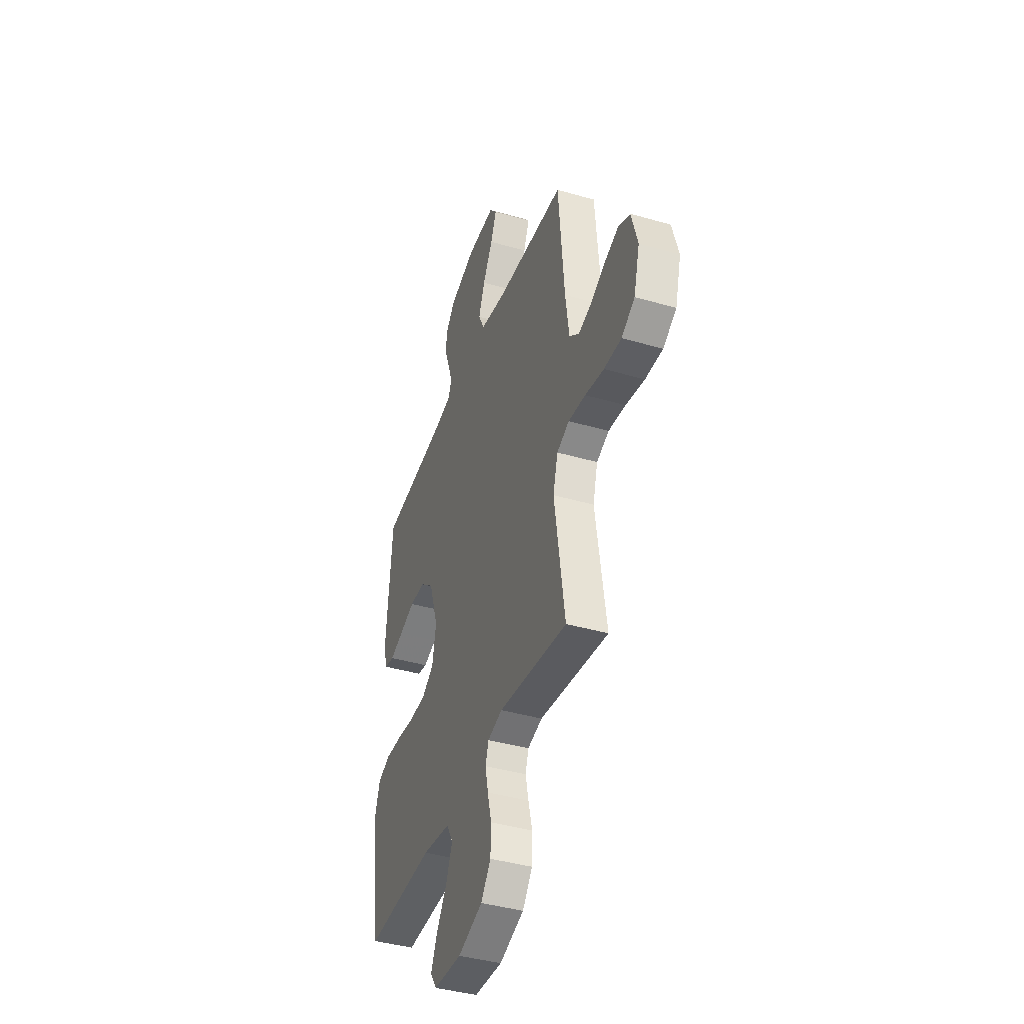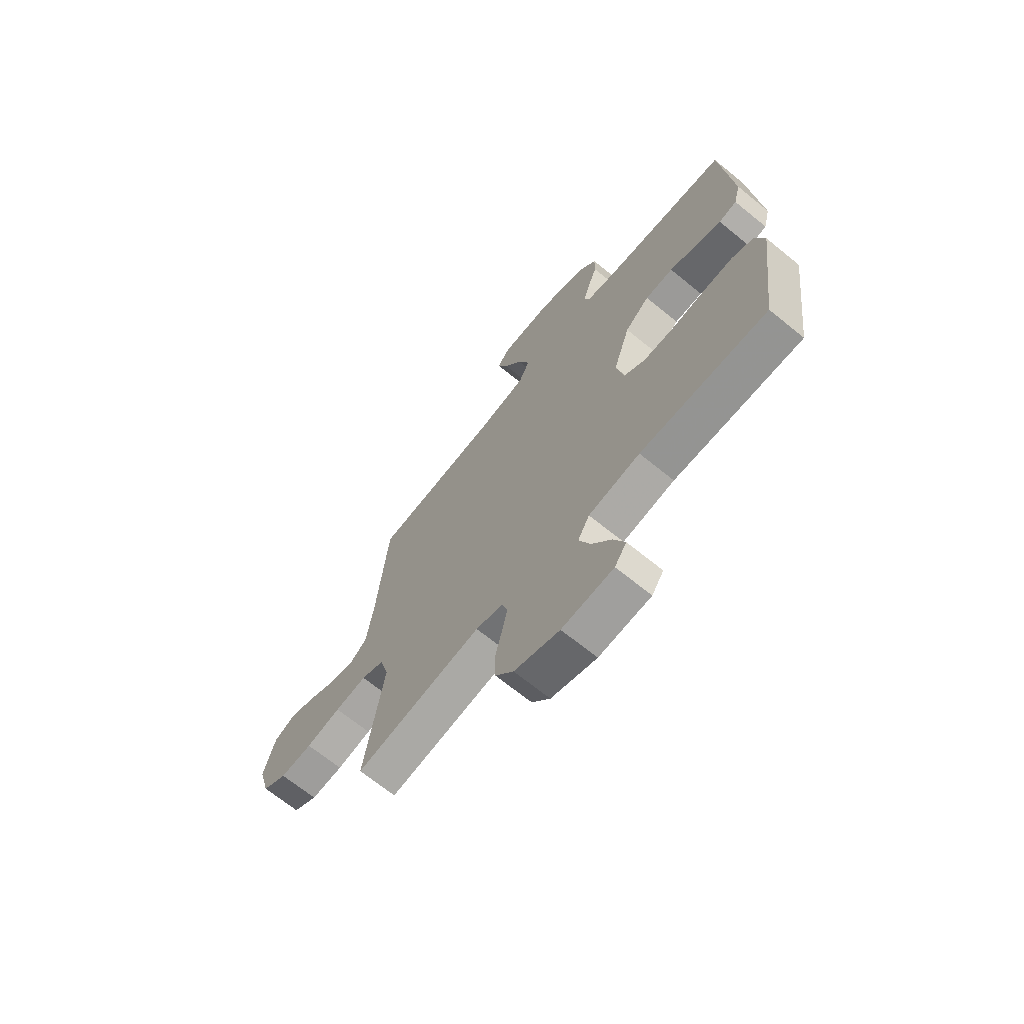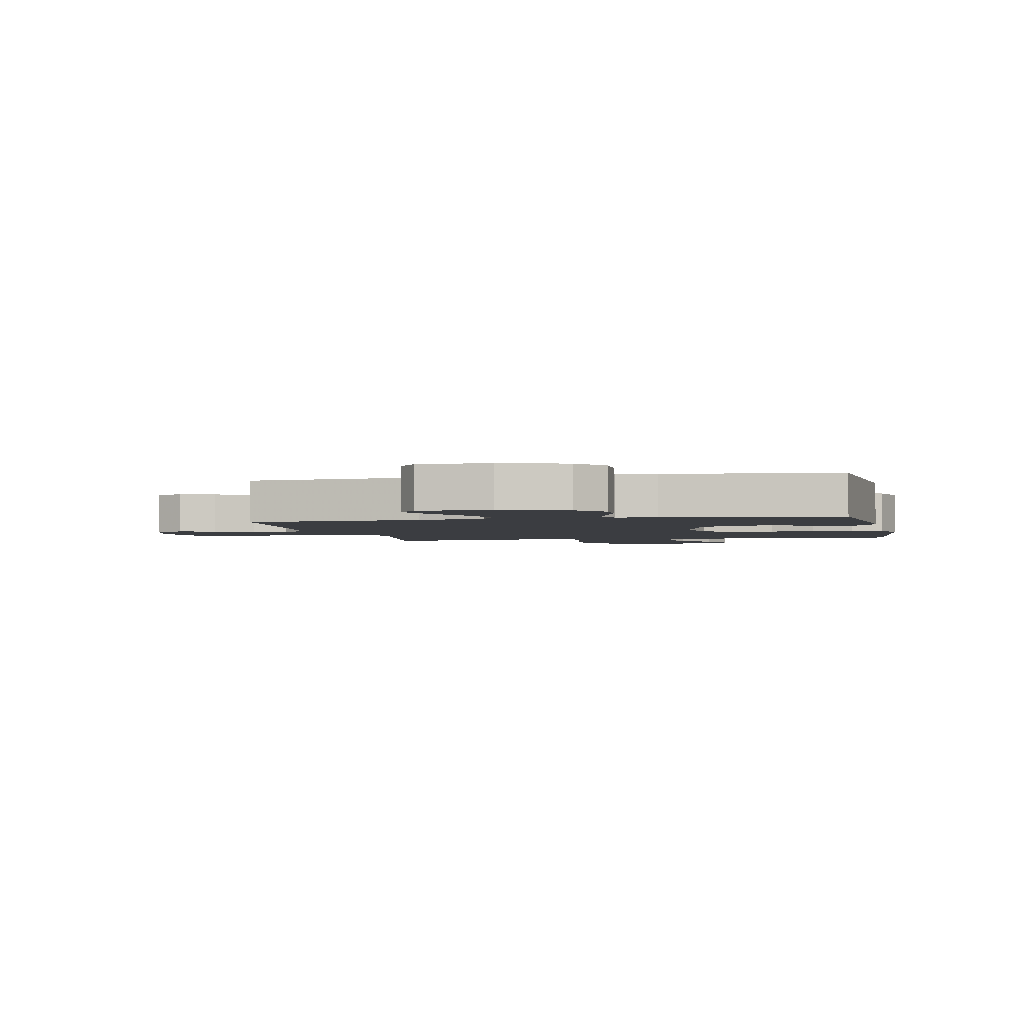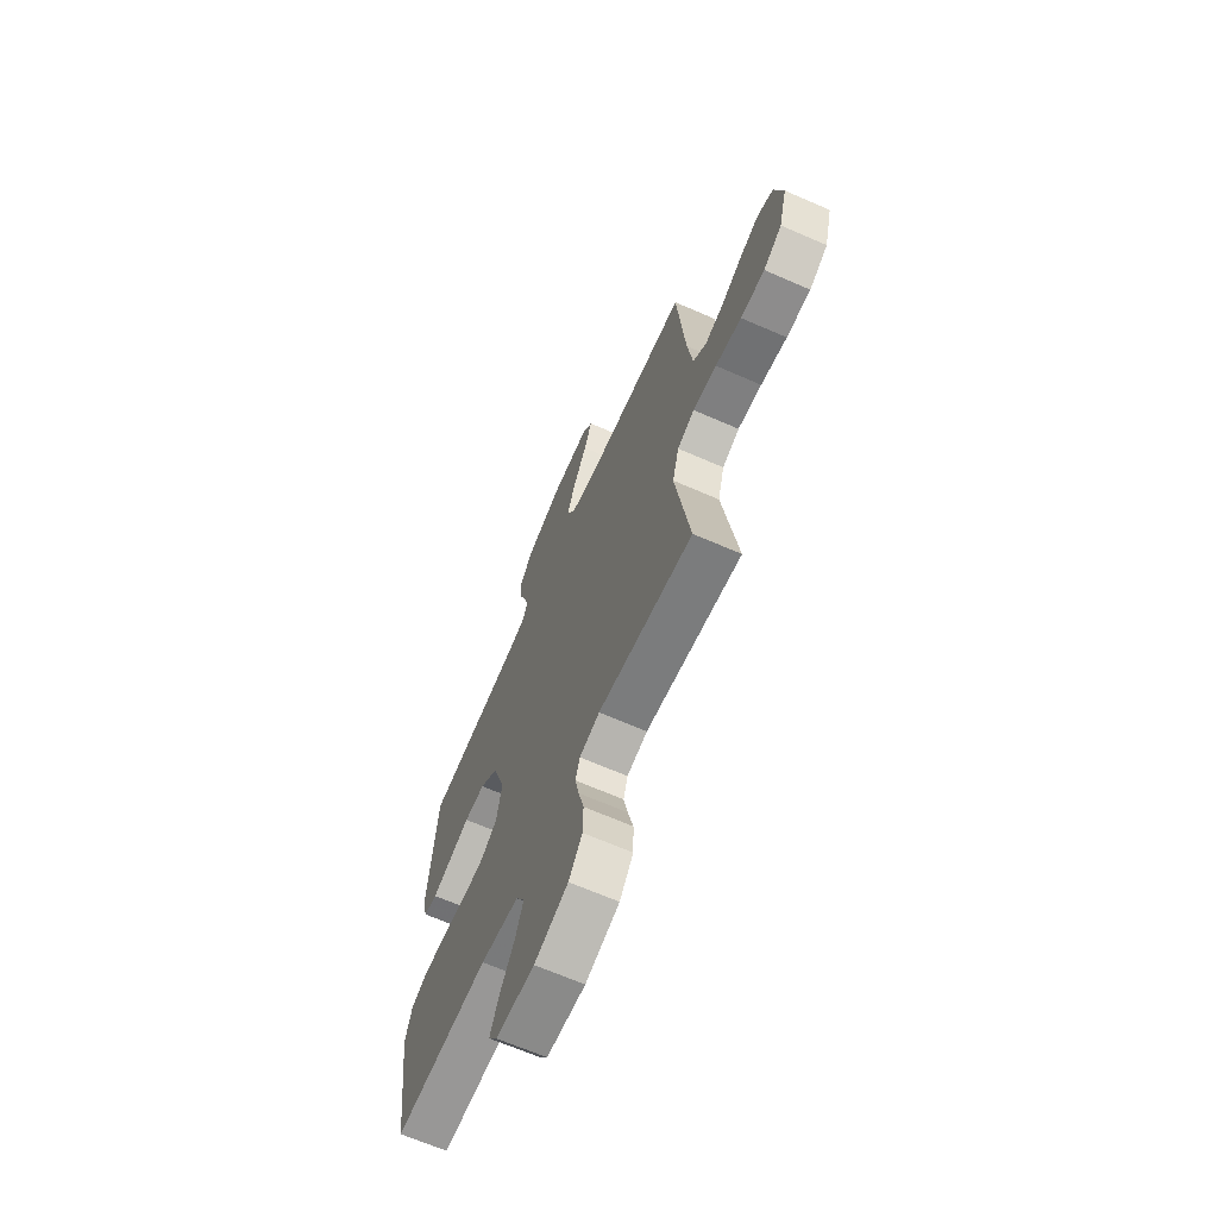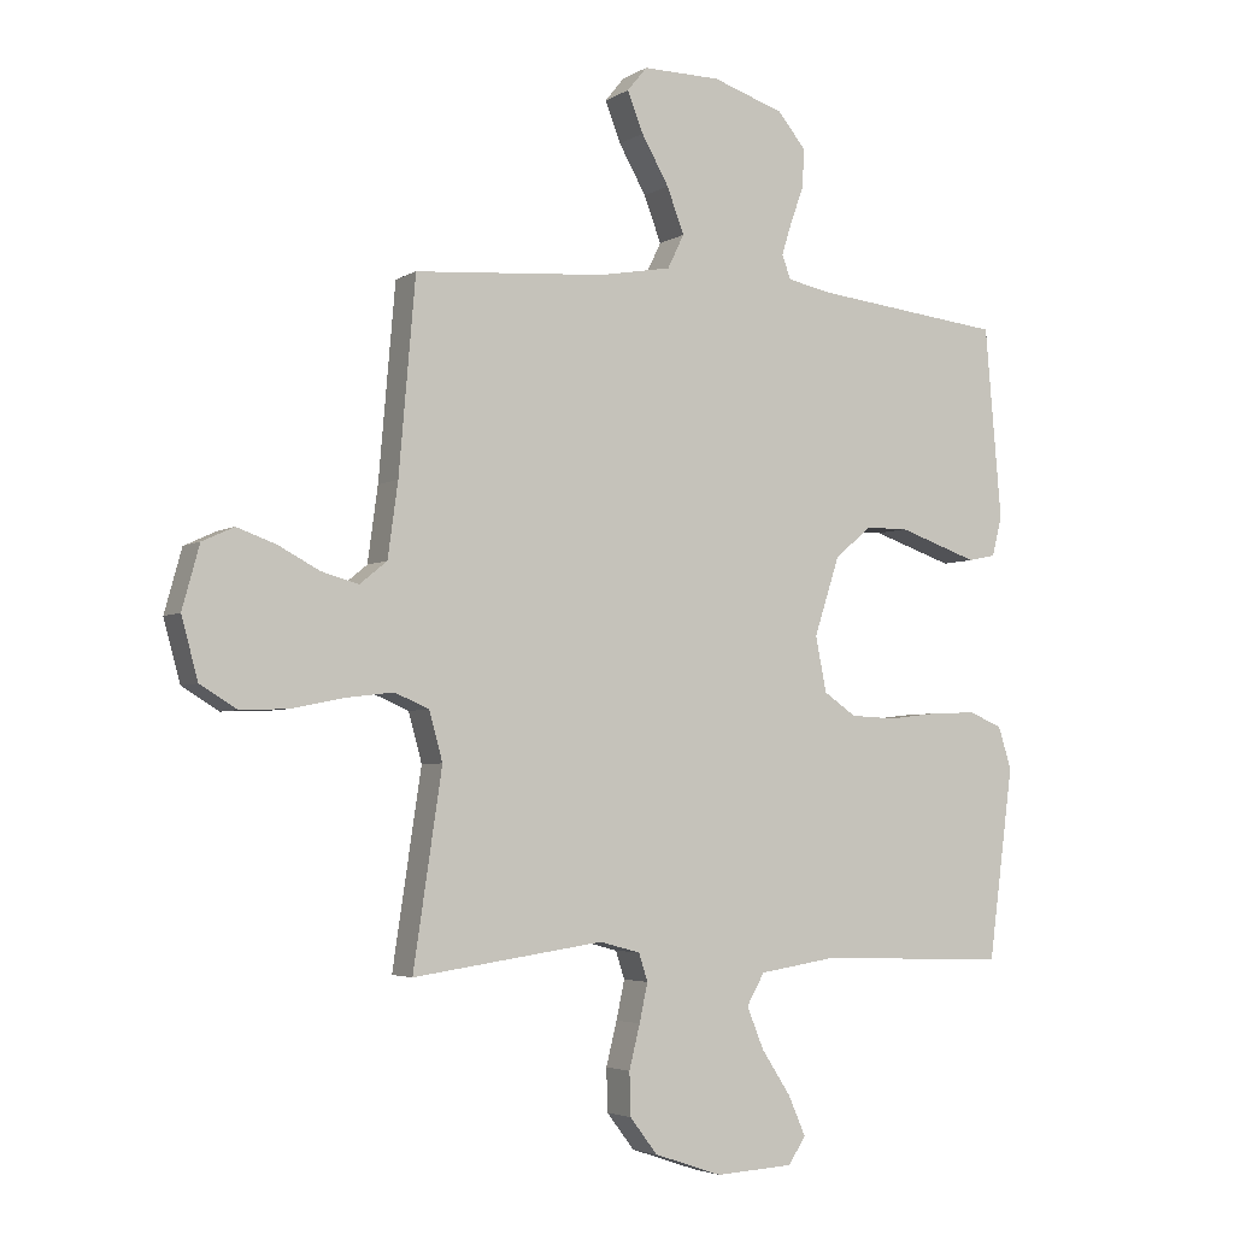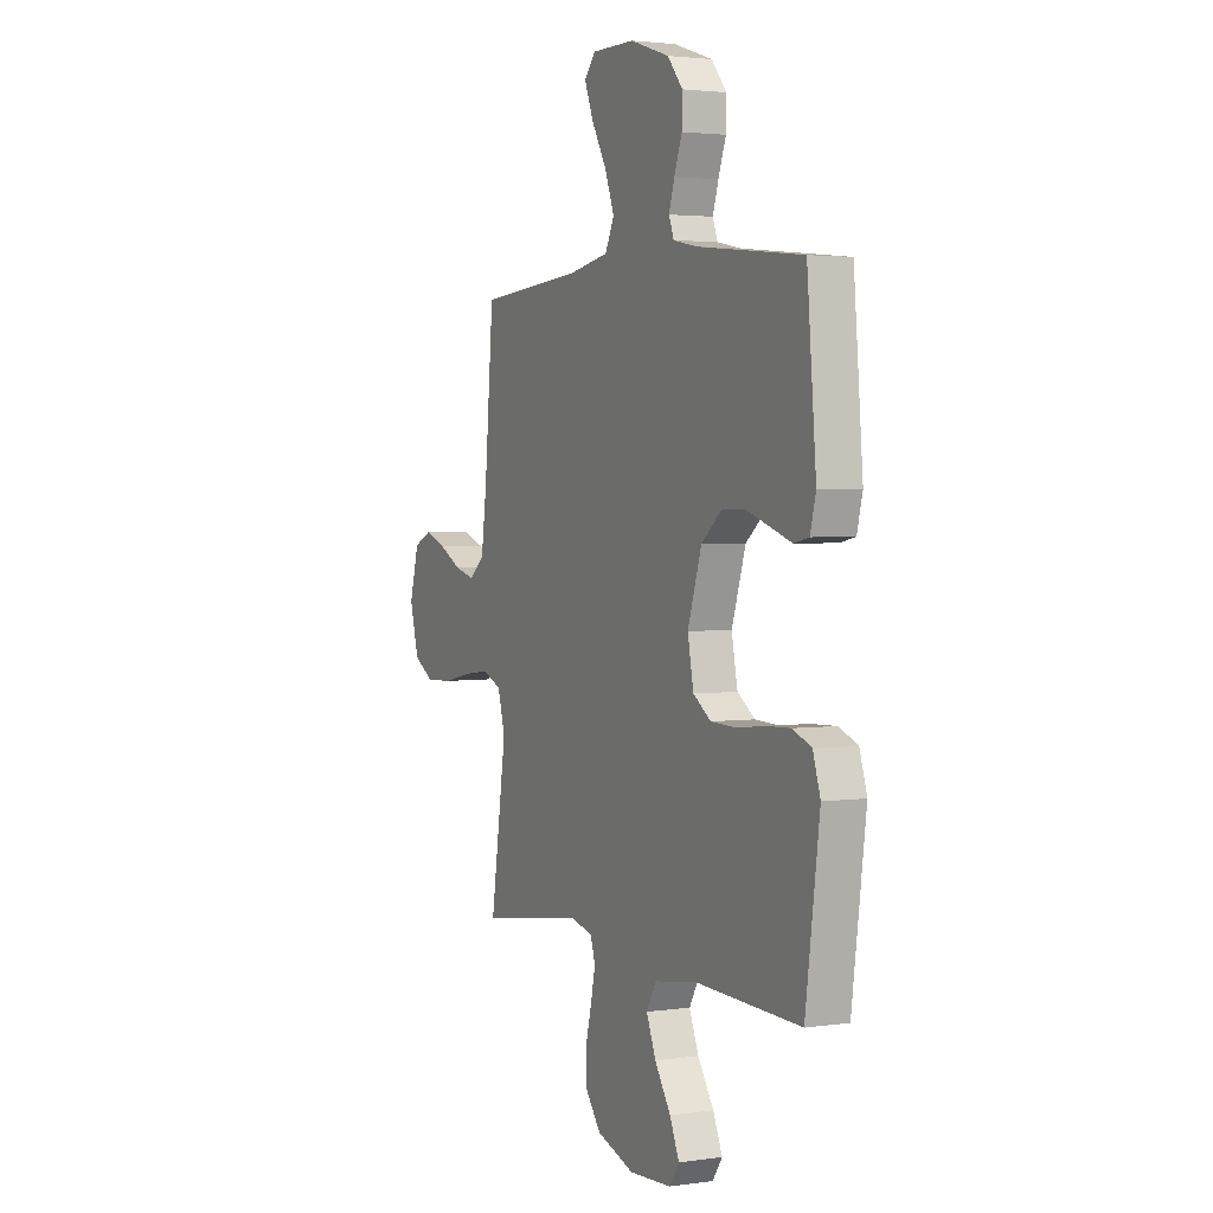
<metadata>
{"format":"obj","ext":"obj","renderer":"f3d","projection":"perspective","resolution":1024,"background":"white","views":[{"elev":-40.9,"azim":-109.5,"up":"+Z"},{"elev":-68.6,"azim":50.9,"up":"+Z"},{"elev":-2.6,"azim":12.4,"up":"+Y"},{"elev":-66.5,"azim":-113.7,"up":"+Z"},{"elev":-4.0,"azim":-28.9,"up":"+Z"},{"elev":2.7,"azim":63.8,"up":"+Z"}]}
</metadata>
<code>
v 0.5 0.07 0.5
v 0.526 0.07 0.2
v 0.51 0.07 0.138
v 0.467 0.07 0.129
v 0.408 0.07 0.149
v 0.34 0.07 0.172
v 0.273 0.07 0.171
v 0.215 0.07 0.123
v 0.175 0.07 0
v 0.192 0.07 -0.086
v 0.243 0.07 -0.121
v 0.315 0.07 -0.124
v 0.393 0.07 -0.115
v 0.466 0.07 -0.112
v 0.519 0.07 -0.134
v 0.54 0.07 -0.2
v 0.5 0.07 -0.5
v 0.2 0.07 -0.49
v 0.078 0.07 -0.509
v 0.05 0.07 -0.558
v 0.077 0.07 -0.624
v 0.123 0.07 -0.694
v 0.15 0.07 -0.756
v 0.122 0.07 -0.797
v 0 0.07 -0.804
v -0.107 0.07 -0.768
v -0.15 0.07 -0.712
v -0.152 0.07 -0.645
v -0.135 0.07 -0.577
v -0.122 0.07 -0.517
v -0.136 0.07 -0.474
v -0.2 0.07 -0.457
v -0.5 0.07 -0.5
v -0.455 0.07 -0.2
v -0.476 0.07 -0.124
v -0.53 0.07 -0.101
v -0.605 0.07 -0.11
v -0.687 0.07 -0.127
v -0.763 0.07 -0.13
v -0.821 0.07 -0.095
v -0.847 0.07 0
v -0.82 0.07 0.098
v -0.77 0.07 0.121
v -0.708 0.07 0.099
v -0.643 0.07 0.065
v -0.585 0.07 0.049
v -0.542 0.07 0.084
v -0.526 0.07 0.2
v -0.5 0.07 0.5
v -0.2 0.07 0.523
v -0.085 0.07 0.544
v -0.059 0.07 0.597
v -0.086 0.07 0.668
v -0.129 0.07 0.743
v -0.154 0.07 0.806
v -0.123 0.07 0.844
v 0 0.07 0.843
v 0.113 0.07 0.806
v 0.156 0.07 0.754
v 0.155 0.07 0.695
v 0.133 0.07 0.635
v 0.117 0.07 0.584
v 0.131 0.07 0.547
v 0.2 0.07 0.533
v 0.5 0 0.5
v 0.526 0 0.2
v 0.51 0 0.138
v 0.467 0 0.129
v 0.408 0 0.149
v 0.34 0 0.172
v 0.273 0 0.171
v 0.215 0 0.123
v 0.175 0 0
v 0.192 0 -0.086
v 0.243 0 -0.121
v 0.315 0 -0.124
v 0.393 0 -0.115
v 0.466 0 -0.112
v 0.519 0 -0.134
v 0.54 0 -0.2
v 0.5 0 -0.5
v 0.2 0 -0.49
v 0.078 0 -0.509
v 0.05 0 -0.558
v 0.077 0 -0.624
v 0.123 0 -0.694
v 0.15 0 -0.756
v 0.122 0 -0.797
v 0 0 -0.804
v -0.107 0 -0.768
v -0.15 0 -0.712
v -0.152 0 -0.645
v -0.135 0 -0.577
v -0.122 0 -0.517
v -0.136 0 -0.474
v -0.2 0 -0.457
v -0.5 0 -0.5
v -0.455 0 -0.2
v -0.476 0 -0.124
v -0.53 0 -0.101
v -0.605 0 -0.11
v -0.687 0 -0.127
v -0.763 0 -0.13
v -0.821 0 -0.095
v -0.847 0 0
v -0.82 0 0.098
v -0.77 0 0.121
v -0.708 0 0.099
v -0.643 0 0.065
v -0.585 0 0.049
v -0.542 0 0.084
v -0.526 0 0.2
v -0.5 0 0.5
v -0.2 0 0.523
v -0.085 0 0.544
v -0.059 0 0.597
v -0.086 0 0.668
v -0.129 0 0.743
v -0.154 0 0.806
v -0.123 0 0.844
v 0 0 0.843
v 0.113 0 0.806
v 0.156 0 0.754
v 0.155 0 0.695
v 0.133 0 0.635
v 0.117 0 0.584
v 0.131 0 0.547
v 0.2 0 0.533
f 58 59 60 61
f 58 61 62
f 57 58 62
f 56 57 62 63
f 53 54 55 56
f 52 53 56 63
f 48 49 50
f 47 48 50 51
f 42 43 44 45
f 42 45 46
f 41 42 46
f 40 41 46
f 37 38 39 40
f 36 37 40 46
f 35 36 46 47
f 32 33 34
f 31 32 34 35
f 26 27 28 29
f 26 29 30
f 25 26 30
f 24 25 30 31
f 21 22 23 24
f 20 21 24 31
f 15 16 17 18
f 15 18 19
f 12 13 14 15
f 11 12 15 19
f 10 11 19 20
f 2 3 4 5
f 64 1 2 5
f 63 64 5 6
f 51 52 63 6
f 9 10 20 31
f 8 9 31 35
f 7 8 35 47
f 51 6 7
f 7 47 51
f 125 124 123 122
f 126 125 122
f 126 122 121
f 127 126 121 120
f 120 119 118 117
f 127 120 117 116
f 114 113 112
f 115 114 112 111
f 109 108 107 106
f 110 109 106
f 110 106 105
f 110 105 104
f 104 103 102 101
f 110 104 101 100
f 111 110 100 99
f 98 97 96
f 99 98 96 95
f 93 92 91 90
f 94 93 90
f 94 90 89
f 95 94 89 88
f 88 87 86 85
f 95 88 85 84
f 82 81 80 79
f 83 82 79
f 79 78 77 76
f 83 79 76 75
f 84 83 75 74
f 69 68 67 66
f 69 66 65 128
f 70 69 128 127
f 70 127 116 115
f 95 84 74 73
f 99 95 73 72
f 111 99 72 71
f 71 70 115
f 115 111 71
f 1 65 66 2
f 2 66 67 3
f 3 67 68 4
f 4 68 69 5
f 5 69 70 6
f 6 70 71 7
f 7 71 72 8
f 8 72 73 9
f 9 73 74 10
f 10 74 75 11
f 11 75 76 12
f 12 76 77 13
f 13 77 78 14
f 14 78 79 15
f 15 79 80 16
f 16 80 81 17
f 17 81 82 18
f 18 82 83 19
f 19 83 84 20
f 20 84 85 21
f 21 85 86 22
f 22 86 87 23
f 23 87 88 24
f 24 88 89 25
f 25 89 90 26
f 26 90 91 27
f 27 91 92 28
f 28 92 93 29
f 29 93 94 30
f 30 94 95 31
f 31 95 96 32
f 32 96 97 33
f 33 97 98 34
f 34 98 99 35
f 35 99 100 36
f 36 100 101 37
f 37 101 102 38
f 38 102 103 39
f 39 103 104 40
f 40 104 105 41
f 41 105 106 42
f 42 106 107 43
f 43 107 108 44
f 44 108 109 45
f 45 109 110 46
f 46 110 111 47
f 47 111 112 48
f 48 112 113 49
f 49 113 114 50
f 50 114 115 51
f 51 115 116 52
f 52 116 117 53
f 53 117 118 54
f 54 118 119 55
f 55 119 120 56
f 56 120 121 57
f 57 121 122 58
f 58 122 123 59
f 59 123 124 60
f 60 124 125 61
f 61 125 126 62
f 62 126 127 63
f 63 127 128 64
f 64 128 65 1

</code>
